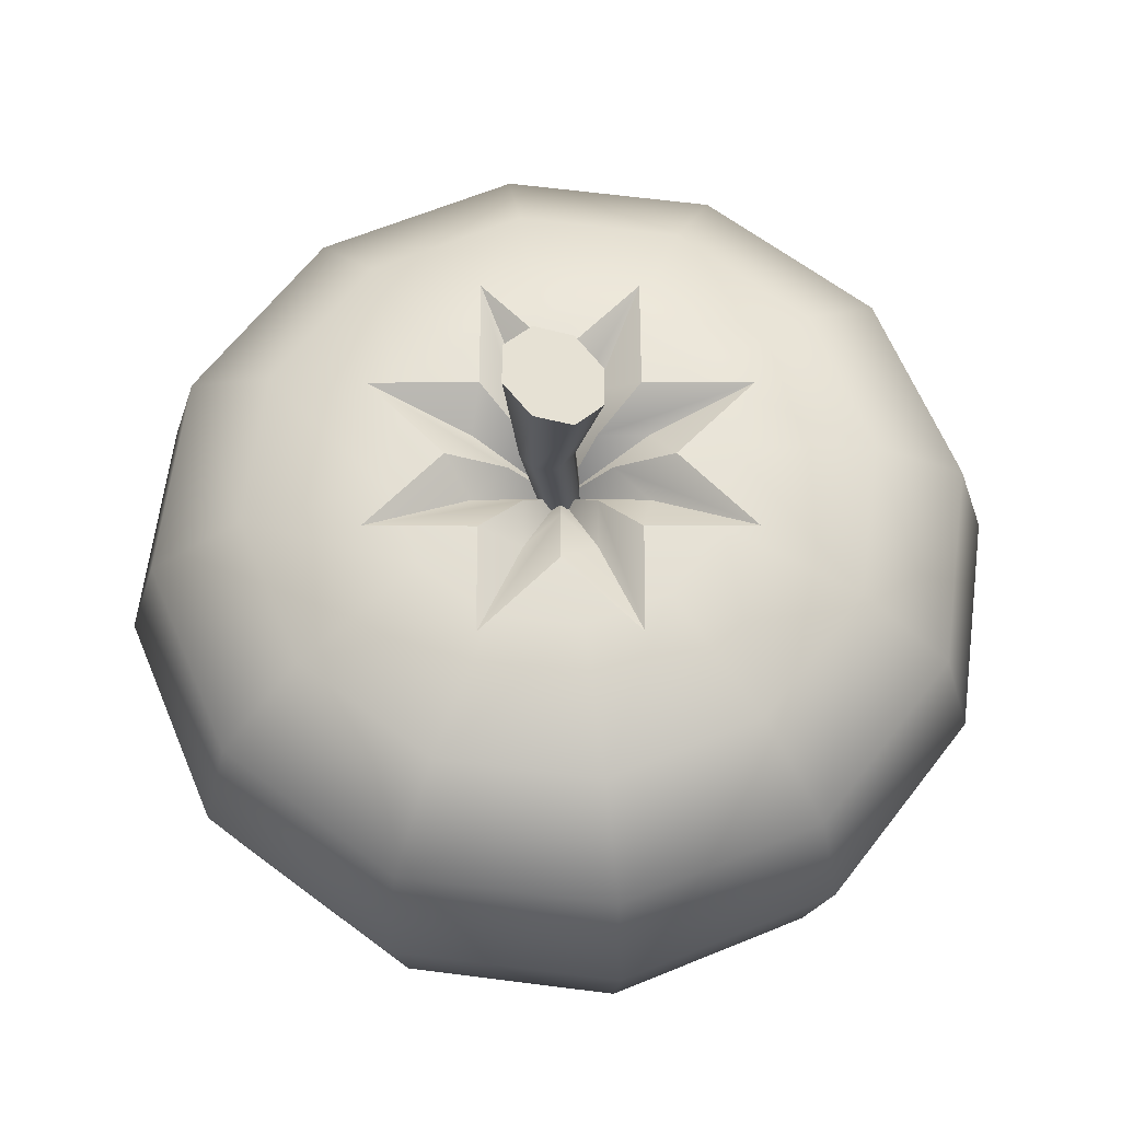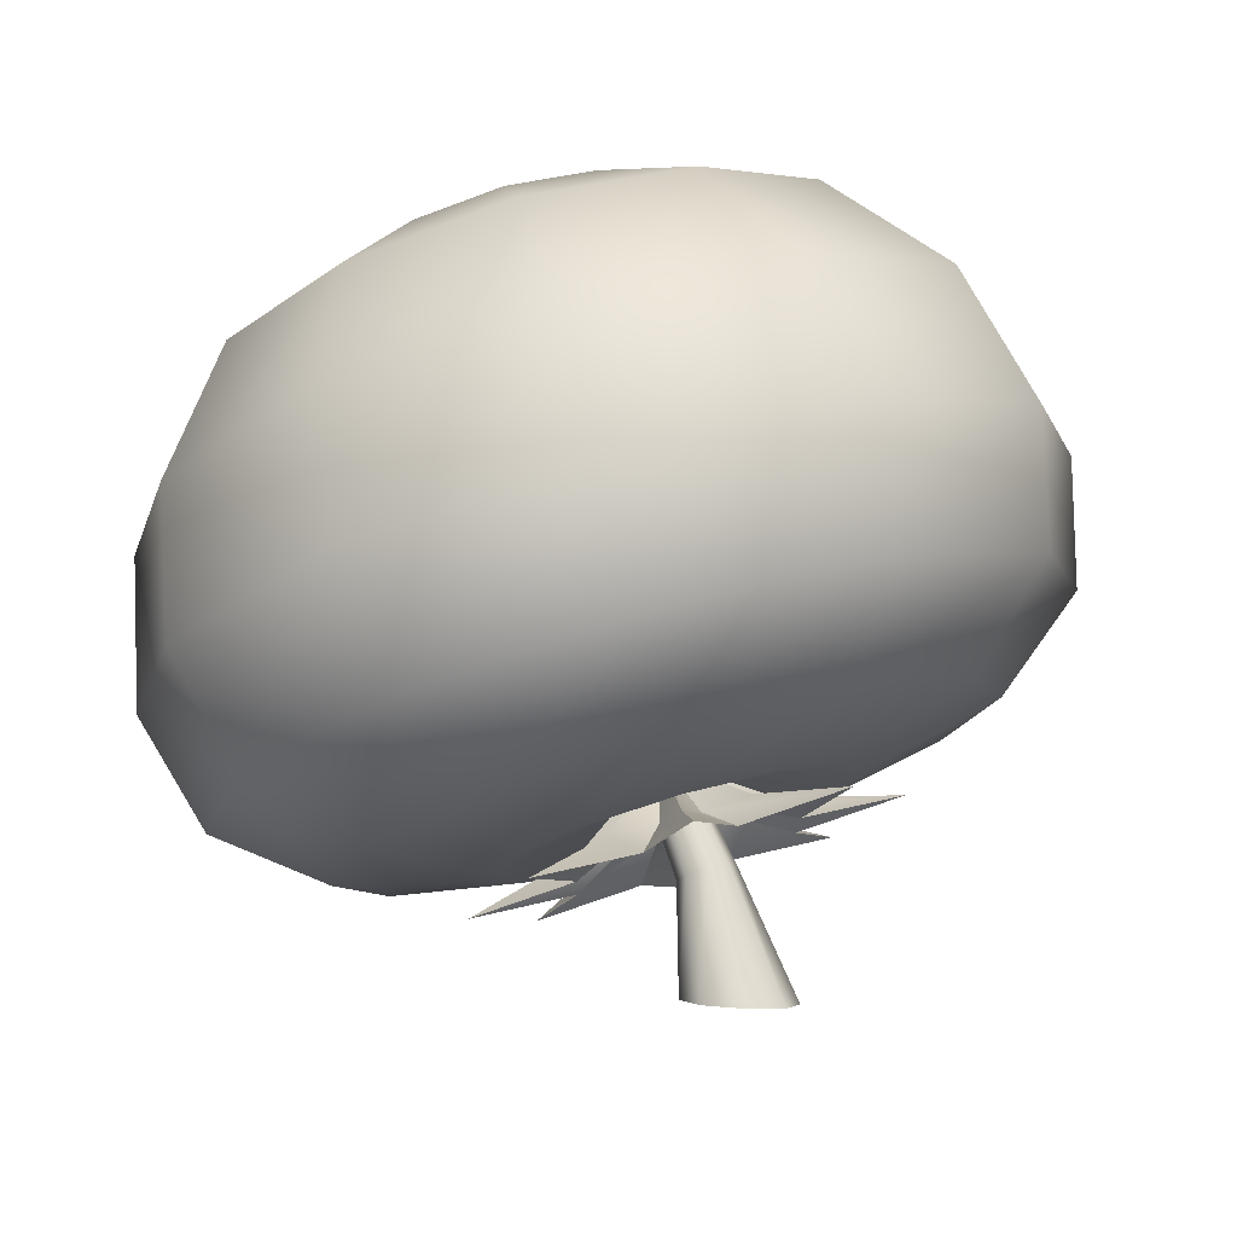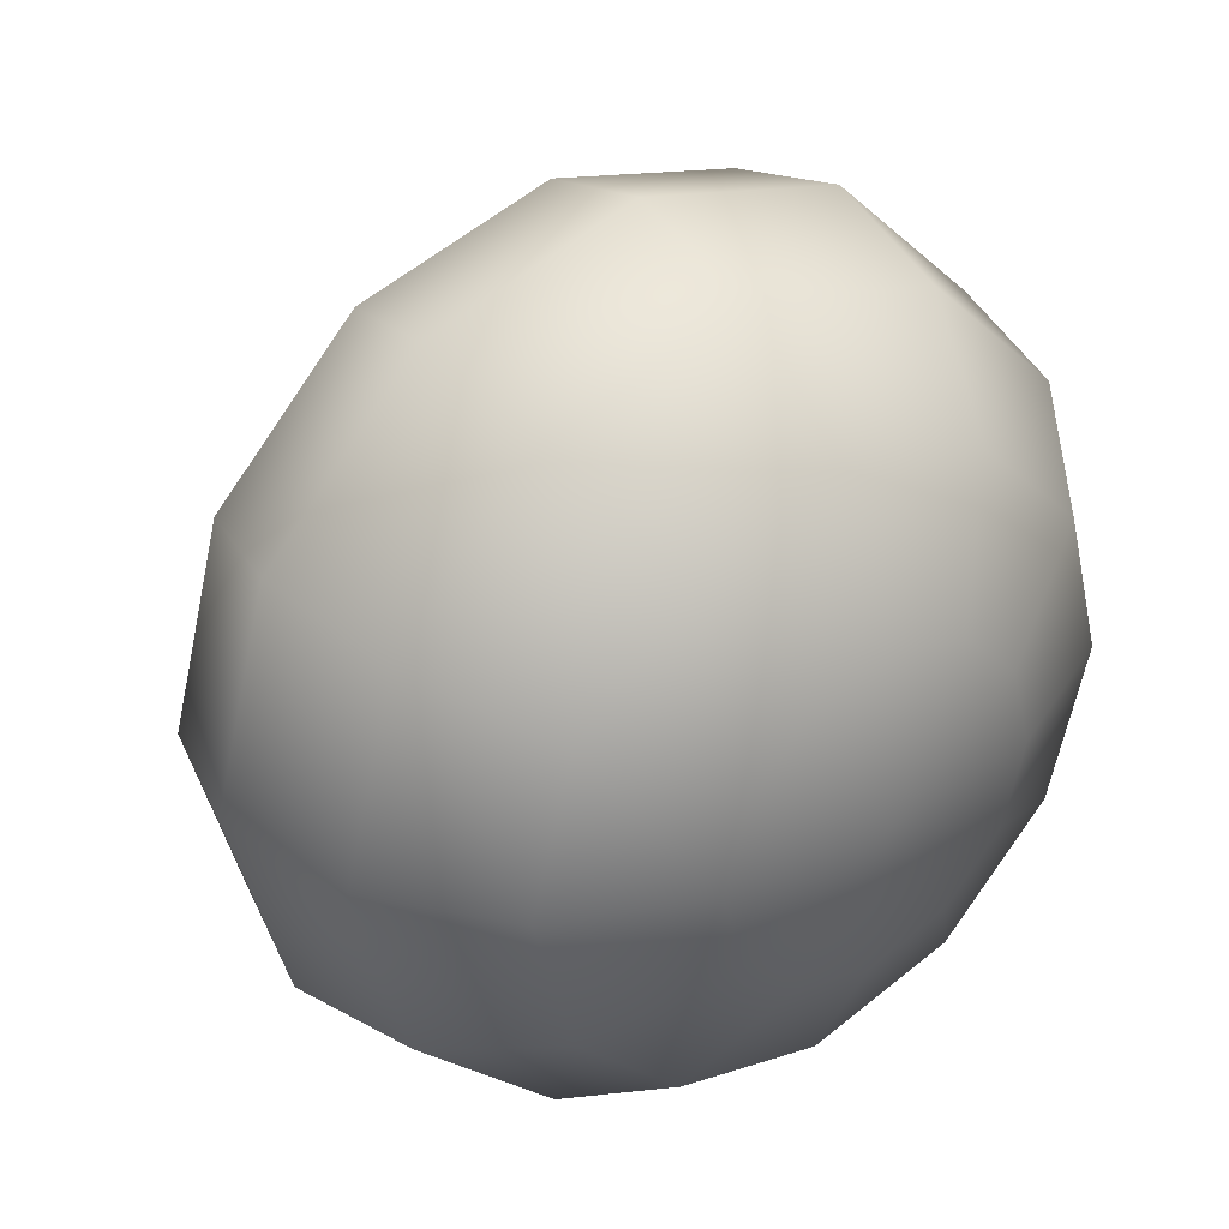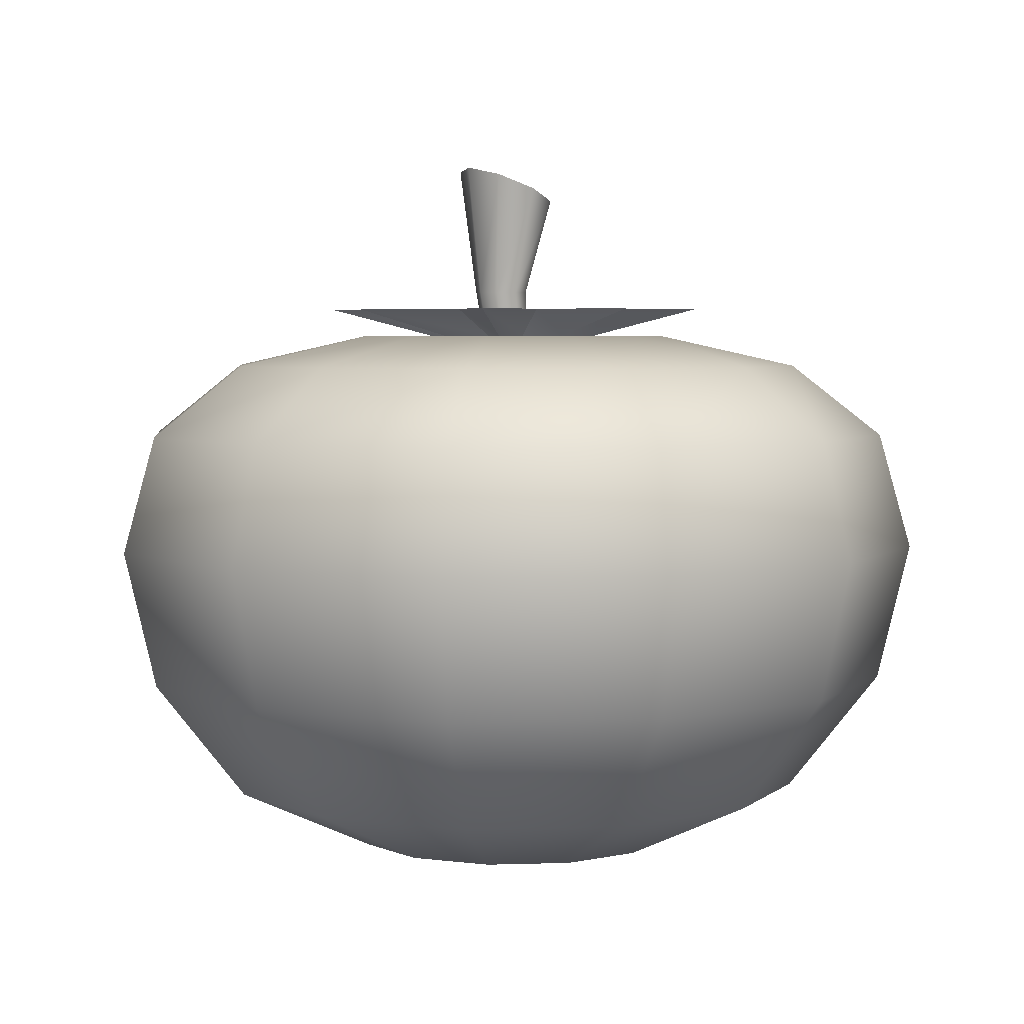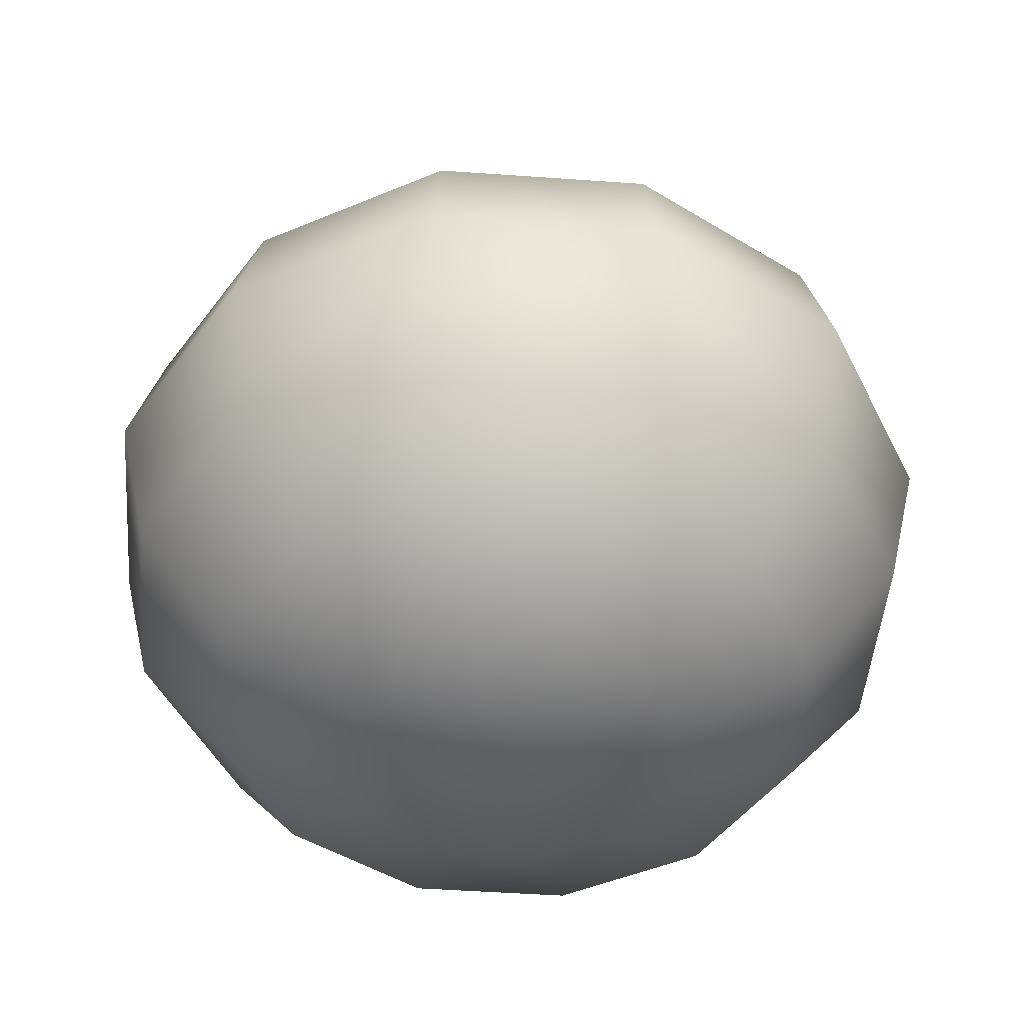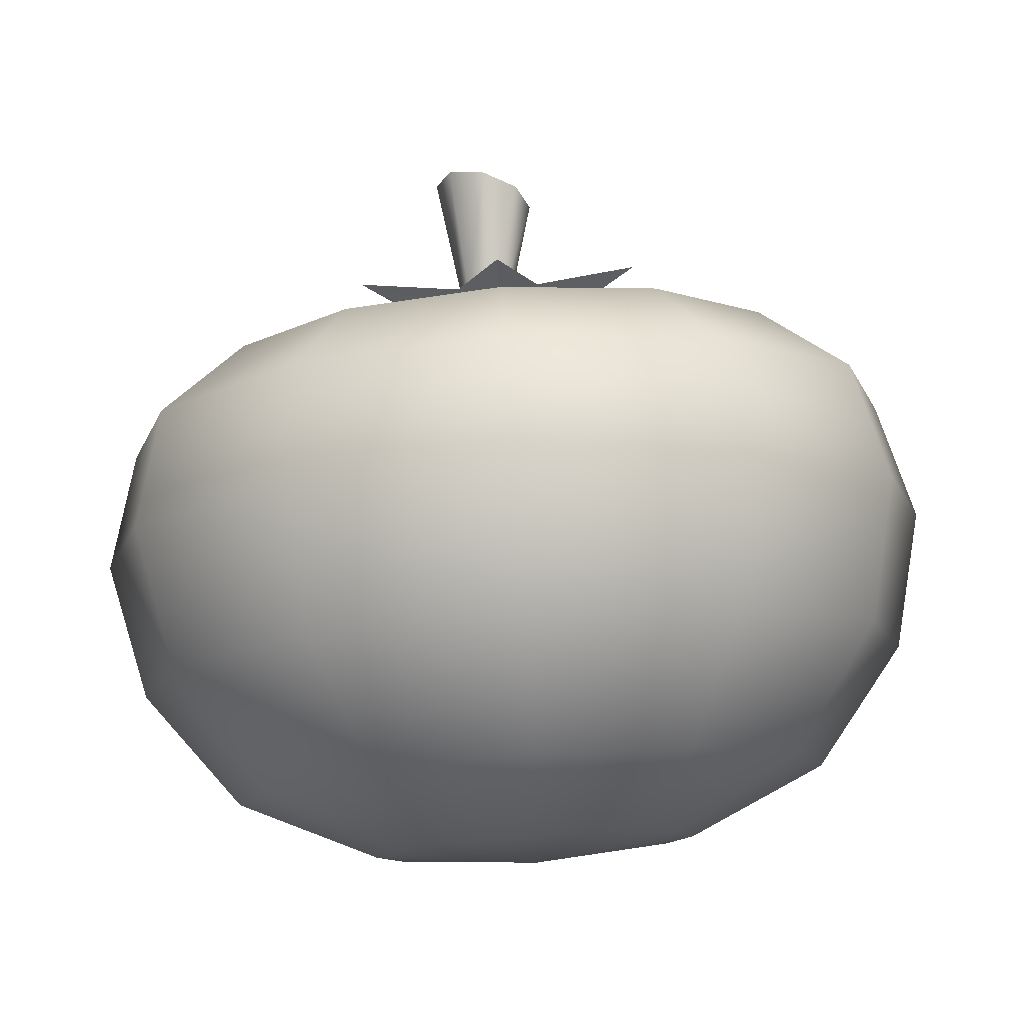
<metadata>
{"format":"obj","ext":"obj","renderer":"f3d","projection":"perspective","resolution":1024,"background":"white","views":[{"elev":63.1,"azim":22.4,"up":"+Y"},{"elev":77.3,"azim":164.1,"up":"+Z"},{"elev":35.7,"azim":-37.4,"up":"+Z"},{"elev":4.0,"azim":8.8,"up":"+Y"},{"elev":-47.4,"azim":160.4,"up":"+Y"},{"elev":78.6,"azim":-3.9,"up":"+Z"}]}
</metadata>
<code>
v 1.657 0.1891 -0.9567
v 0.9567 0.1891 -1.657
v 0 0.1891 -1.913
v -0.9567 0.1891 -1.657
v -1.657 0.1891 -0.9567
v -1.913 0.1891 0
v -1.657 0.1891 0.9567
v -0.9567 0.1891 1.657
v 0 0.1891 1.913
v 0.9567 0.1891 1.657
v 1.657 0.1891 0.9567
v 1.913 0.1891 0
v 3.062 0.9349 -1.768
v 1.768 0.9349 -3.062
v 0 0.9349 -3.536
v -1.768 0.9349 -3.062
v -3.062 0.9349 -1.768
v -3.536 0.9349 0
v -3.062 0.9349 1.768
v -1.768 0.9349 3.062
v 0 0.9349 3.536
v 1.768 0.9349 3.062
v 3.062 0.9349 1.768
v 3.536 0.9349 0
v 4.001 2.324 -2.31
v 2.31 2.324 -4.001
v 0 2.324 -4.619
v -2.31 2.324 -4.001
v -4.001 2.324 -2.31
v -4.619 2.324 0
v -4.001 2.324 2.31
v -2.31 2.324 4.001
v 0 2.324 4.619
v 2.31 2.324 4.001
v 4.001 2.324 2.31
v 4.619 2.324 0
v 4.33 3.955 -2.5
v 2.5 3.955 -4.33
v 0 3.955 -5
v -2.5 3.955 -4.33
v -4.33 3.955 -2.5
v -5 3.955 0
v -4.33 3.955 2.5
v -2.5 3.955 4.33
v 0 3.955 5
v 2.5 3.955 4.33
v 4.33 3.955 2.5
v 5 3.955 0
v 4.001 5.338 -2.31
v 2.31 5.338 -4.001
v 0 5.338 -4.619
v -2.31 5.338 -4.001
v -4.001 5.338 -2.31
v -4.619 5.338 0
v -4.001 5.338 2.31
v -2.31 5.338 4.001
v 0 5.338 4.619
v 2.31 5.338 4.001
v 4.001 5.338 2.31
v 4.619 5.338 0
v 3.062 6.194 -1.768
v 1.768 6.194 -3.062
v 0 6.194 -3.536
v -1.768 6.194 -3.062
v -3.062 6.194 -1.768
v -3.536 6.194 0
v -3.062 6.194 1.768
v -1.768 6.194 3.062
v 0 6.194 3.536
v 1.768 6.194 3.062
v 3.062 6.194 1.768
v 3.536 6.194 0
v 1.657 6.558 -0.9567
v 0.9567 6.558 -1.657
v 0 6.558 -1.913
v -0.9567 6.558 -1.657
v -1.657 6.558 -0.9567
v -1.913 6.558 0
v -1.657 6.558 0.9567
v -0.9567 6.558 1.657
v 0 6.558 1.913
v 0.9567 6.558 1.657
v 1.657 6.558 0.9567
v 1.913 6.558 0
v 0 0 0
v 0 5.904 0
v 0.1708 5.844 -0.1708
v 0 5.844 -0.2416
v -0.1708 5.844 -0.1708
v -0.2416 5.844 0
v -0.1708 5.844 0.1708
v 0 5.844 0.2416
v 0.1708 5.844 0.1708
v 0.2416 5.844 0
v 0.3143 8.218 -0.4241
v -0.09891 8.312 -0.6196
v -0.506 8.48 -0.4657
v -0.6686 8.624 -0.05256
v -0.4914 8.66 0.3777
v -0.07818 8.565 0.5732
v 0.329 8.397 0.4193
v 0.4915 8.253 0.00618
v -0.08854 8.439 -0.02319
v 0.09402 7.108 -0.1418
v -0.1284 7.108 -0.234
v -0.3509 7.108 -0.1418
v -0.443 7.108 0.08062
v -0.3509 7.108 0.3031
v -0.1284 7.108 0.3952
v 0.09402 7.108 0.3031
v 0.1862 7.108 0.08062
v 1.63 6.894 -1.63
v 0 6.894 -2.305
v -1.63 6.894 -1.63
v -2.305 6.894 0
v -1.63 6.894 1.63
v 0 6.894 2.305
v 1.63 6.894 1.63
v 2.305 6.894 0
v 0 5.848 0
v 0.4805 6.894 -1.16
v -0.4805 6.894 -1.16
v -1.16 6.894 -0.4805
v -1.16 6.894 0.4805
v -0.4805 6.894 1.16
v 0.4805 6.894 1.16
v 1.16 6.894 0.4805
v 1.16 6.894 -0.4805
v 0.745 6.571 -0.745
v 0.2197 6.571 -0.5303
v 0 6.571 -1.054
v -0.2197 6.571 -0.5303
v -0.745 6.571 -0.745
v -0.5303 6.571 -0.2197
v -1.054 6.571 0
v -0.5303 6.571 0.2197
v -0.745 6.571 0.745
v -0.2197 6.571 0.5303
v 0 6.571 1.054
v 0.2197 6.571 0.5303
v 0.745 6.571 0.745
v 0.5303 6.571 0.2197
v 1.054 6.571 0
v 0.5303 6.571 -0.2197
f 1 2 14 13
f 2 3 15 14
f 3 4 16 15
f 4 5 17 16
f 5 6 18 17
f 6 7 19 18
f 7 8 20 19
f 8 9 21 20
f 9 10 22 21
f 10 11 23 22
f 11 12 24 23
f 12 1 13 24
f 13 14 26 25
f 14 15 27 26
f 15 16 28 27
f 16 17 29 28
f 17 18 30 29
f 18 19 31 30
f 19 20 32 31
f 20 21 33 32
f 21 22 34 33
f 22 23 35 34
f 23 24 36 35
f 24 13 25 36
f 25 26 38 37
f 26 27 39 38
f 27 28 40 39
f 28 29 41 40
f 29 30 42 41
f 30 31 43 42
f 31 32 44 43
f 32 33 45 44
f 33 34 46 45
f 34 35 47 46
f 35 36 48 47
f 36 25 37 48
f 37 38 50 49
f 38 39 51 50
f 39 40 52 51
f 40 41 53 52
f 41 42 54 53
f 42 43 55 54
f 43 44 56 55
f 44 45 57 56
f 45 46 58 57
f 46 47 59 58
f 47 48 60 59
f 48 37 49 60
f 49 50 62 61
f 50 51 63 62
f 51 52 64 63
f 52 53 65 64
f 53 54 66 65
f 54 55 67 66
f 55 56 68 67
f 56 57 69 68
f 57 58 70 69
f 58 59 71 70
f 59 60 72 71
f 60 49 61 72
f 61 62 74 73
f 62 63 75 74
f 63 64 76 75
f 64 65 77 76
f 65 66 78 77
f 66 67 79 78
f 67 68 80 79
f 68 69 81 80
f 69 70 82 81
f 70 71 83 82
f 71 72 84 83
f 72 61 73 84
f 2 1 85
f 3 2 85
f 4 3 85
f 5 4 85
f 6 5 85
f 7 6 85
f 8 7 85
f 9 8 85
f 10 9 85
f 11 10 85
f 12 11 85
f 1 12 85
f 73 74 86
f 74 75 86
f 75 76 86
f 76 77 86
f 77 78 86
f 78 79 86
f 79 80 86
f 80 81 86
f 81 82 86
f 82 83 86
f 83 84 86
f 84 73 86
f 104 105 96 95
f 105 106 97 96
f 106 107 98 97
f 107 108 99 98
f 108 109 100 99
f 109 110 101 100
f 110 111 102 101
f 111 104 95 102
f 95 96 103
f 96 97 103
f 97 98 103
f 98 99 103
f 99 100 103
f 100 101 103
f 101 102 103
f 102 95 103
f 87 88 105 104
f 88 89 106 105
f 89 90 107 106
f 90 91 108 107
f 91 92 109 108
f 92 93 110 109
f 93 94 111 110
f 94 87 104 111
f 129 130 120
f 120 132 133
f 133 134 120
f 120 136 137
f 137 138 120
f 120 140 141
f 141 142 120
f 120 144 129
f 120 130 131
f 131 132 120
f 120 134 135
f 135 136 120
f 120 138 139
f 139 140 120
f 120 142 143
f 143 144 120
f 112 121 130 129
f 131 130 121 113
f 113 122 132 131
f 133 132 122 114
f 114 123 134 133
f 135 134 123 115
f 115 124 136 135
f 137 136 124 116
f 116 125 138 137
f 139 138 125 117
f 117 126 140 139
f 141 140 126 118
f 118 127 142 141
f 143 142 127 119
f 119 128 144 143
f 129 144 128 112

</code>
